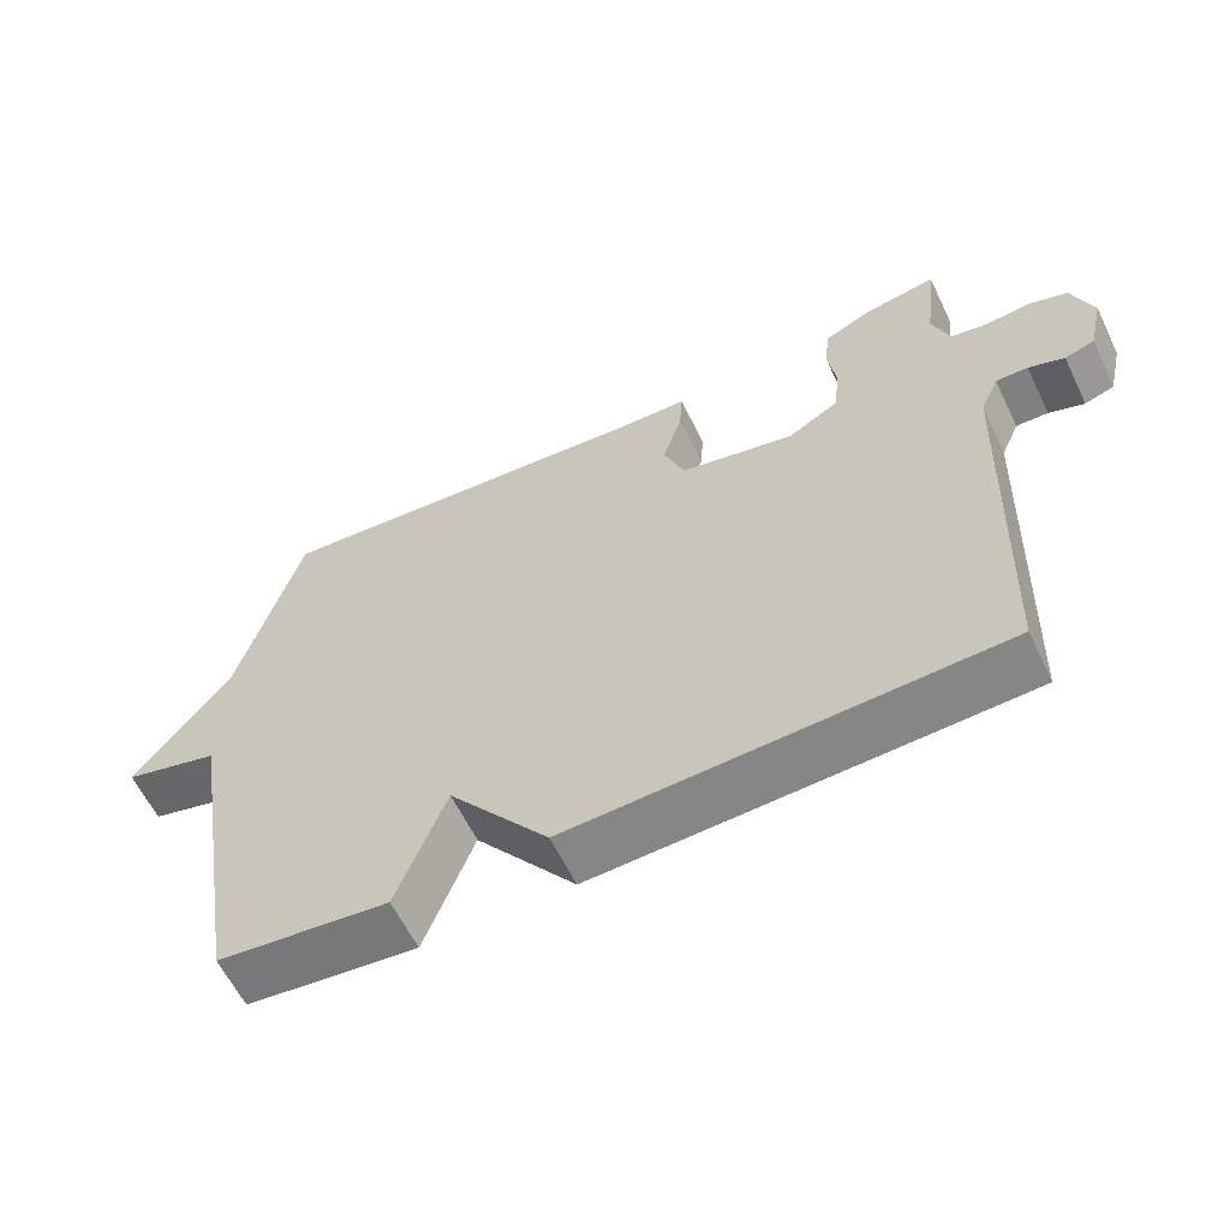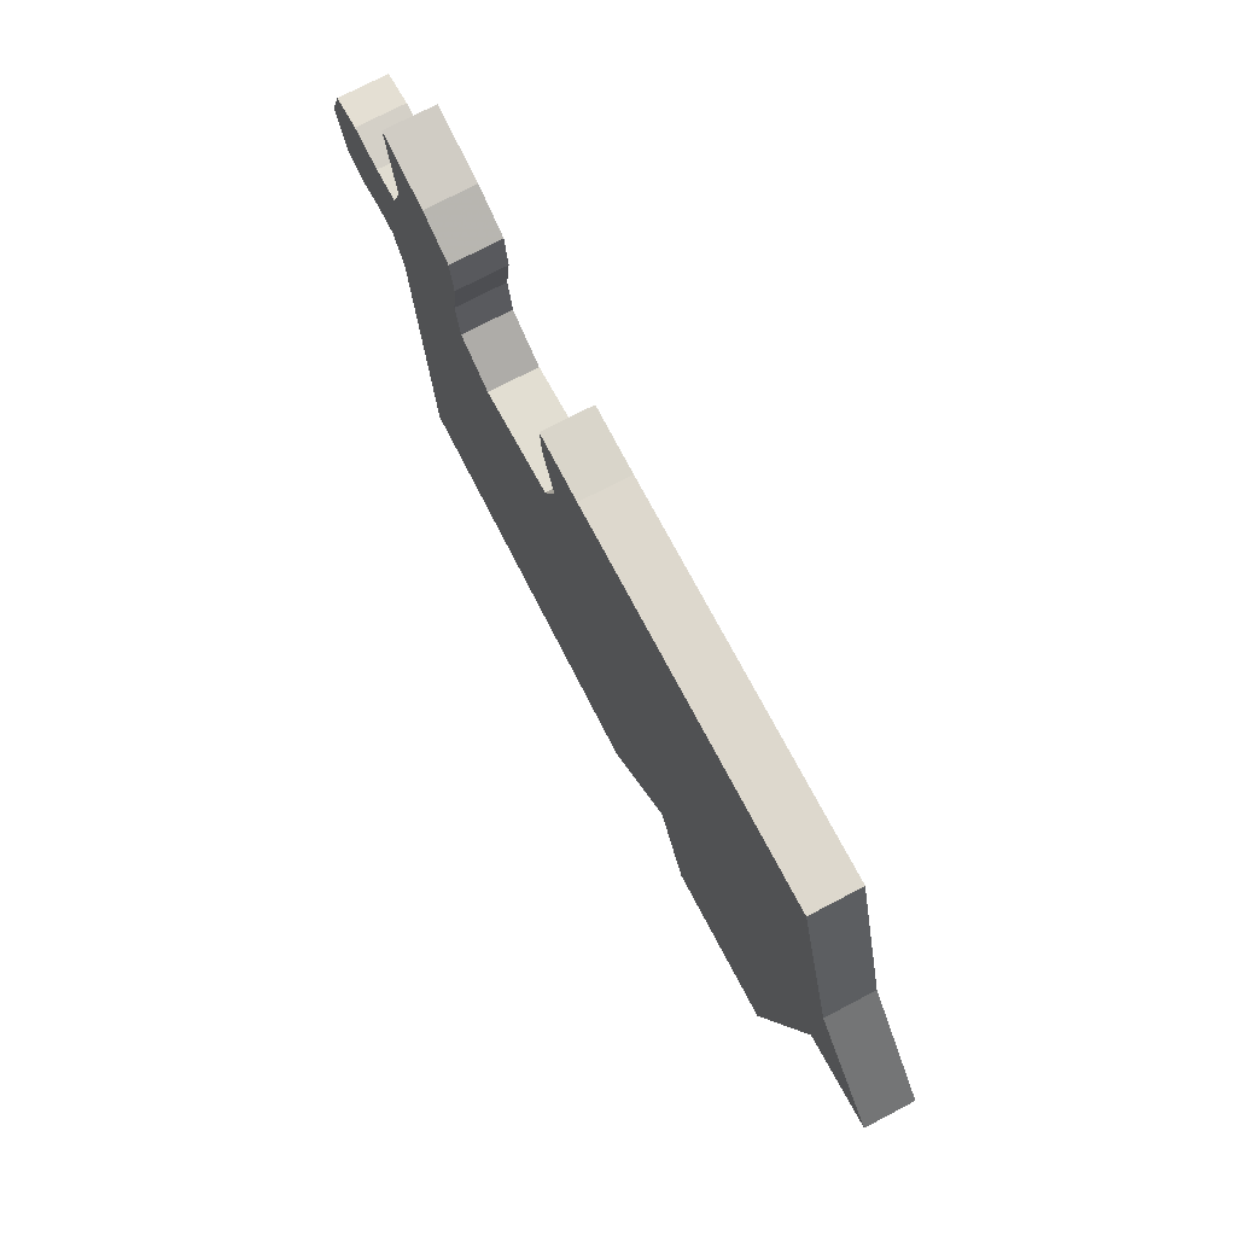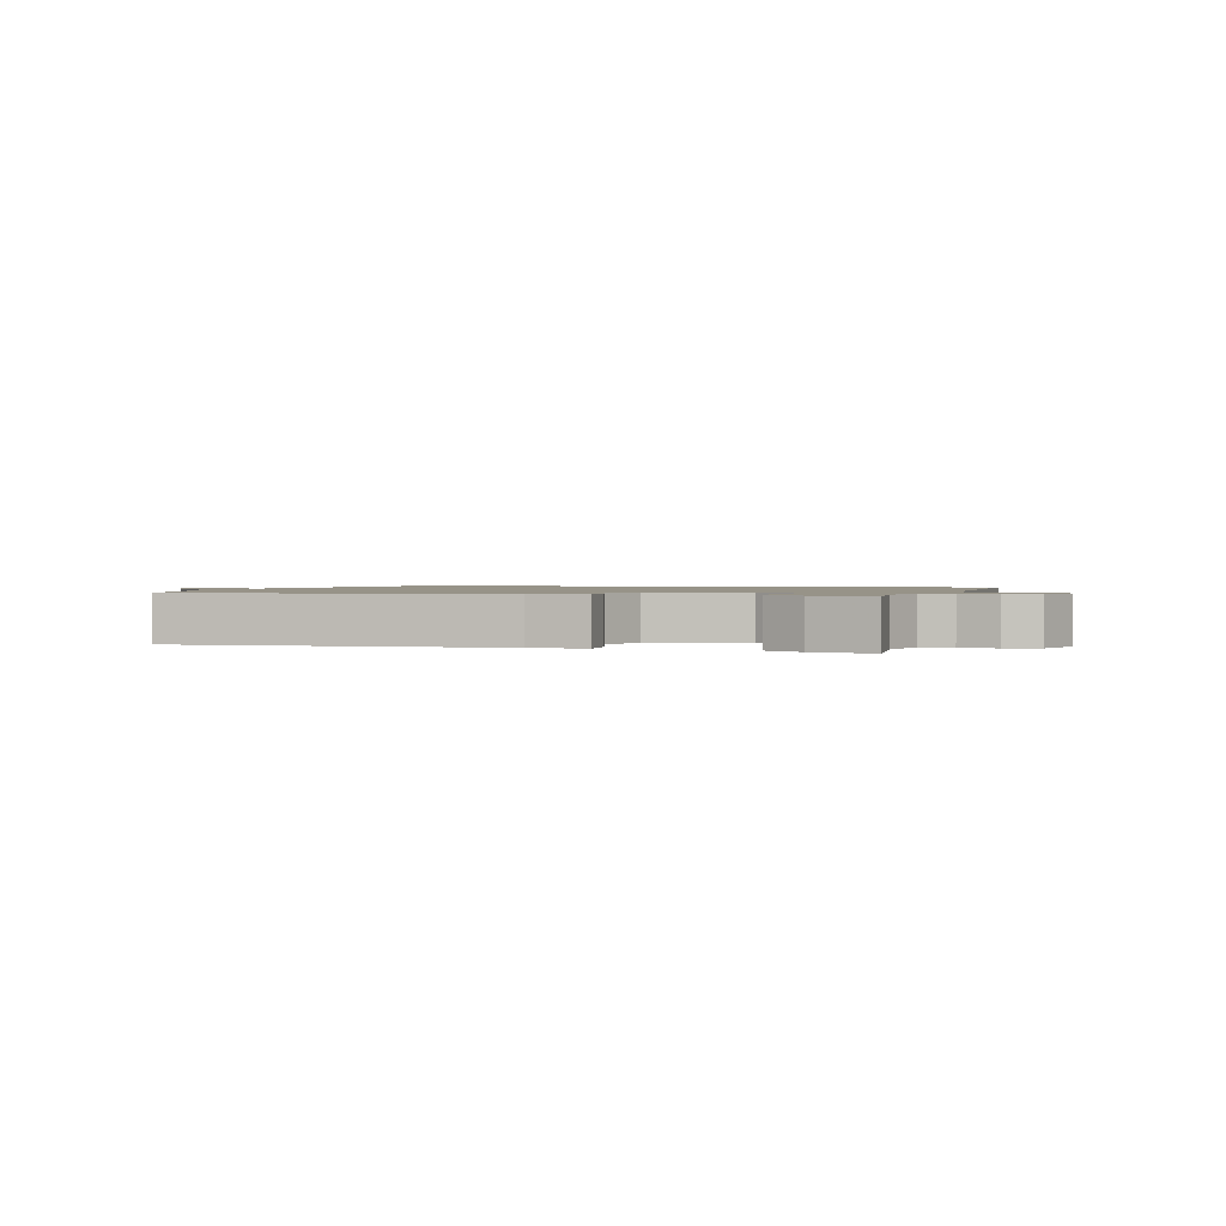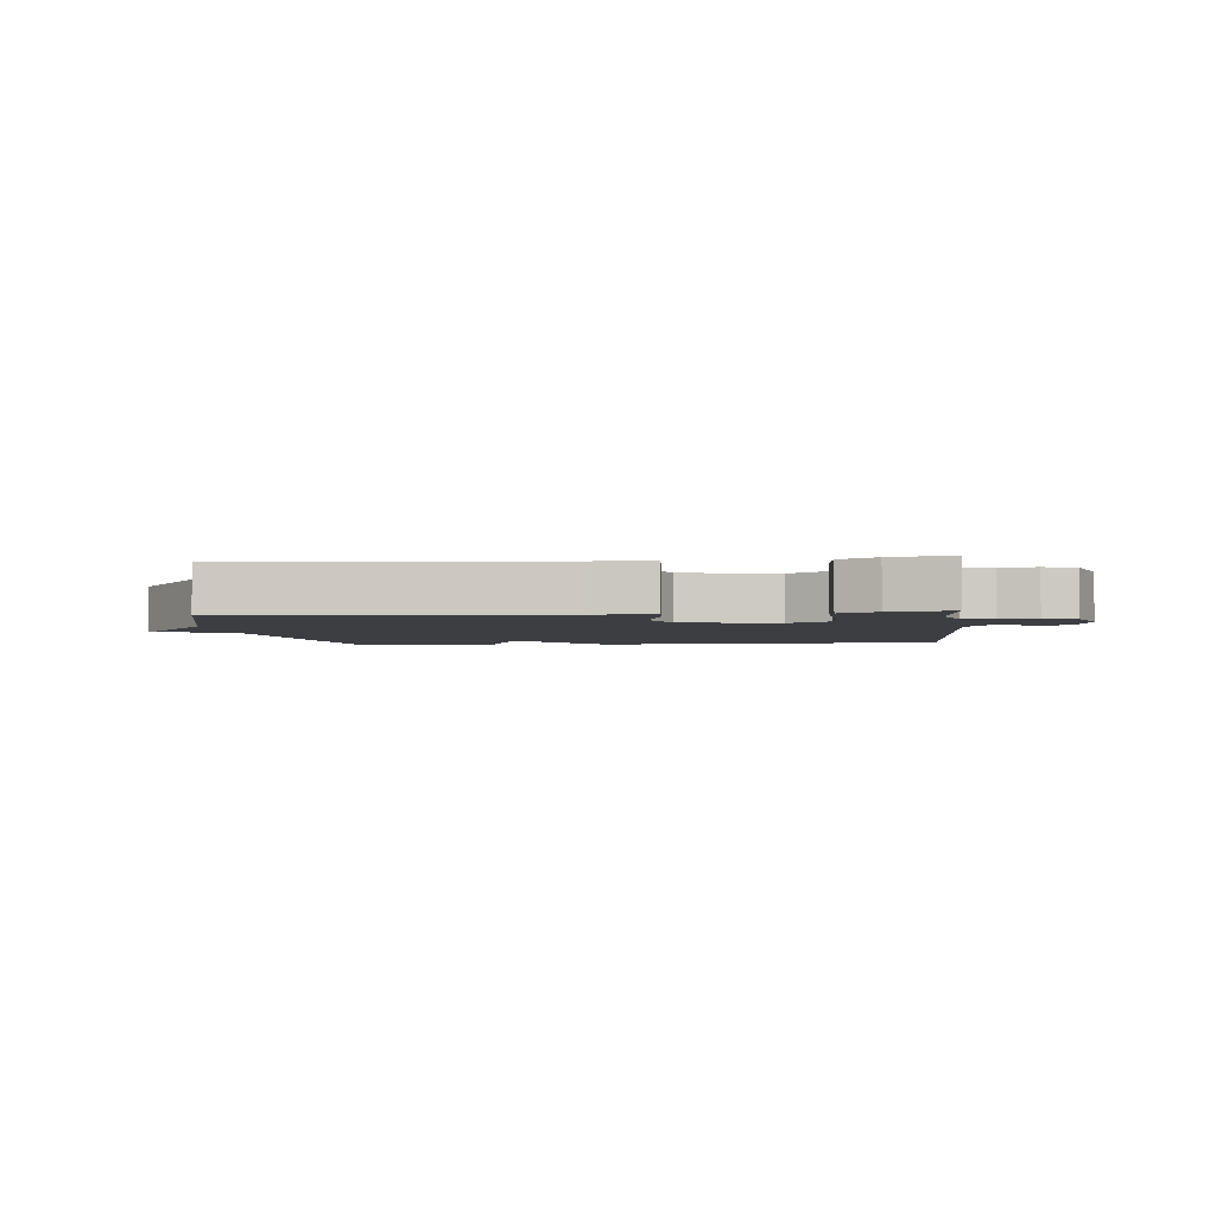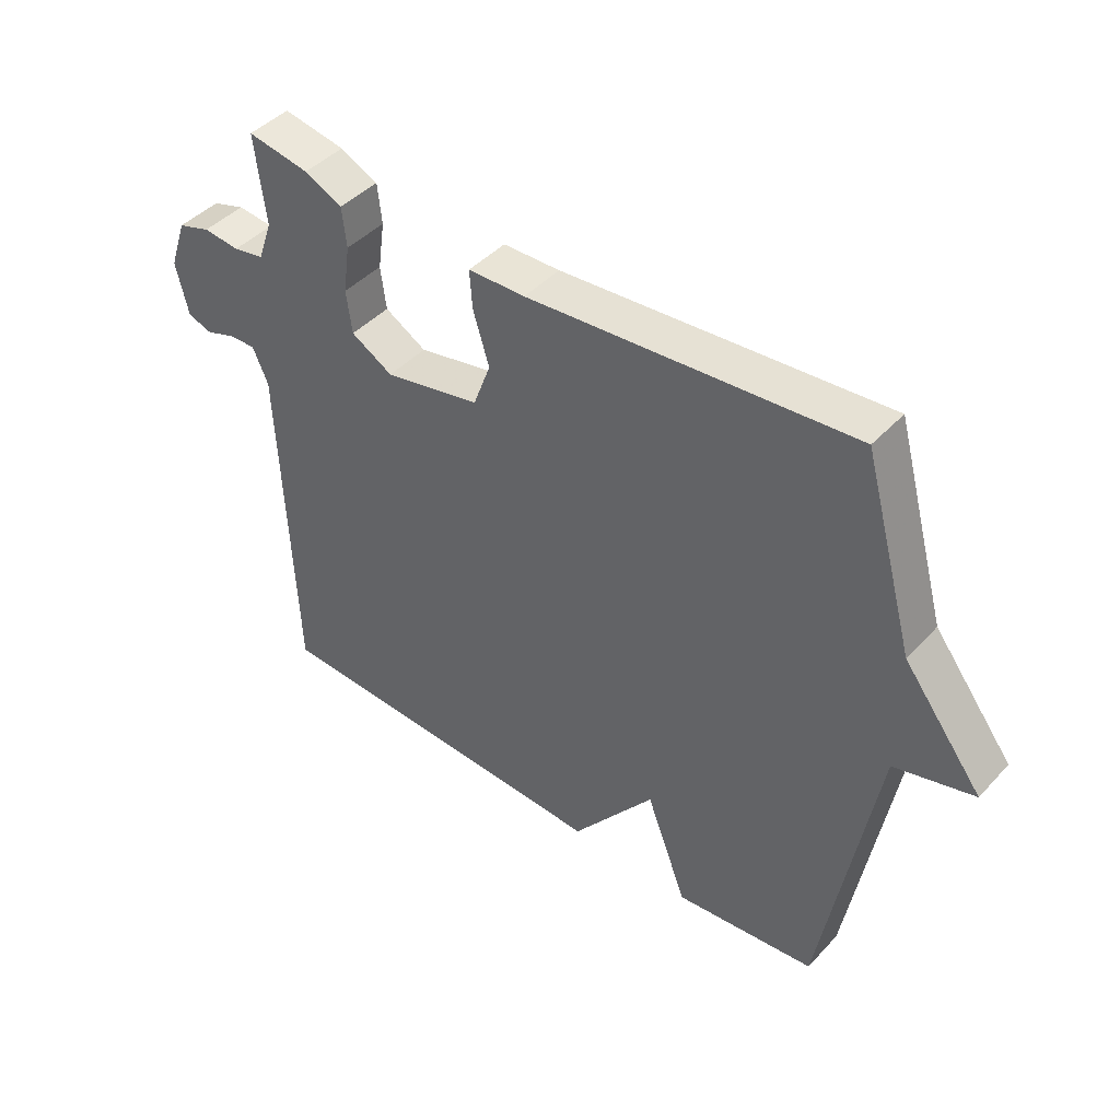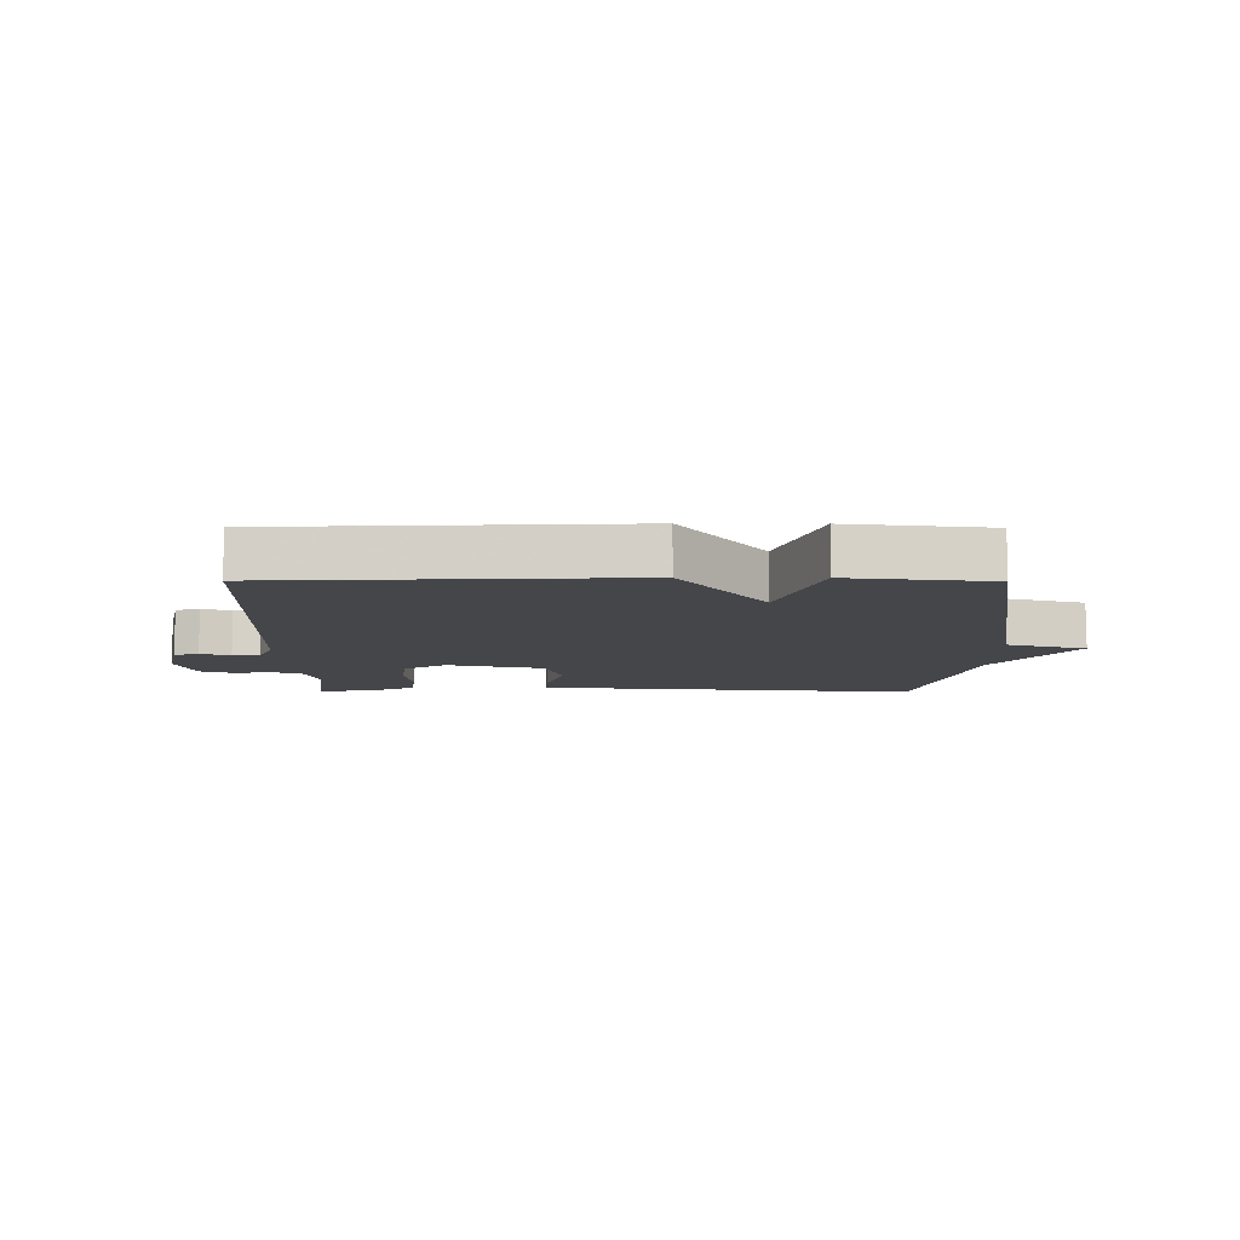
<metadata>
{"format":"obj","ext":"obj","renderer":"f3d","projection":"perspective","resolution":1024,"background":"white","views":[{"elev":-60.8,"azim":25.8,"up":"+Z"},{"elev":75.6,"azim":-117.5,"up":"+Z"},{"elev":1.3,"azim":17.8,"up":"+Y"},{"elev":-3.2,"azim":6.5,"up":"+Y"},{"elev":44.0,"azim":-140.7,"up":"+Z"},{"elev":-9.9,"azim":179.7,"up":"+Y"}]}
</metadata>
<code>
v -0.5 0.07 -0.5
v -0.584 0.07 -0.001
v -0.712 0.07 0.033
v -0.584 0.07 0.199
v -0.5 0.07 0.5
v 0.022 0.07 0.459
v 0.114 0.07 0.457
v 0.11 0.07 0.396
v 0.084 0.07 0.311
v 0.112 0.07 0.235
v 0.267 0.07 0.203
v 0.334 0.07 0.242
v 0.343 0.07 0.311
v 0.332 0.07 0.389
v 0.339 0.07 0.453
v 0.4 0.07 0.482
v 0.5 0.07 0.5
v 0.483 0.07 0.357
v 0.506 0.07 0.291
v 0.556 0.07 0.282
v 0.615 0.07 0.288
v 0.668 0.07 0.271
v 0.696 0.07 0.19
v 0.676 0.07 0.104
v 0.636 0.07 0.091
v 0.588 0.07 0.108
v 0.545 0.07 0.109
v 0.52 0.07 0.052
v 0.5 0.07 -0.5
v -0.072 0.07 -0.524
v -0.206 0.07 -0.349
v -0.272 0.07 -0.524
v -0.5 0 -0.5
v -0.584 0 -0.001
v -0.712 0 0.033
v -0.584 0 0.199
v -0.5 0 0.5
v 0.022 0 0.459
v 0.114 0 0.457
v 0.11 0 0.396
v 0.084 0 0.311
v 0.112 0 0.235
v 0.267 0 0.203
v 0.334 0 0.242
v 0.343 0 0.311
v 0.332 0 0.389
v 0.339 0 0.453
v 0.4 0 0.482
v 0.5 0 0.5
v 0.483 0 0.357
v 0.506 0 0.291
v 0.556 0 0.282
v 0.615 0 0.288
v 0.668 0 0.271
v 0.696 0 0.19
v 0.676 0 0.104
v 0.636 0 0.091
v 0.588 0 0.108
v 0.545 0 0.109
v 0.52 0 0.052
v 0.5 0 -0.5
v -0.072 0 -0.524
v -0.206 0 -0.349
v -0.272 0 -0.524
f 31 32 1 2
f 28 29 30 31
f 27 28 31 2
f 24 25 26
f 23 24 26
f 22 23 26
f 21 22 26
f 20 21 26
f 19 20 26 27
f 18 19 27
f 16 17 18
f 15 16 18
f 14 15 18
f 13 14 18
f 12 13 18 27
f 11 12 27
f 2 3 4
f 27 2 4
f 11 27 4
f 10 11 4
f 6 7 8 9
f 6 9 10
f 5 6 10
f 4 5 10
f 34 33 64 63
f 63 62 61 60
f 34 63 60 59
f 58 57 56
f 58 56 55
f 58 55 54
f 58 54 53
f 58 53 52
f 59 58 52 51
f 59 51 50
f 50 49 48
f 50 48 47
f 50 47 46
f 50 46 45
f 59 50 45 44
f 59 44 43
f 36 35 34
f 36 34 59
f 36 59 43
f 36 43 42
f 41 40 39 38
f 42 41 38
f 42 38 37
f 42 37 36
f 1 33 34 2
f 2 34 35 3
f 3 35 36 4
f 4 36 37 5
f 5 37 38 6
f 6 38 39 7
f 7 39 40 8
f 8 40 41 9
f 9 41 42 10
f 10 42 43 11
f 11 43 44 12
f 12 44 45 13
f 13 45 46 14
f 14 46 47 15
f 15 47 48 16
f 16 48 49 17
f 17 49 50 18
f 18 50 51 19
f 19 51 52 20
f 20 52 53 21
f 21 53 54 22
f 22 54 55 23
f 23 55 56 24
f 24 56 57 25
f 25 57 58 26
f 26 58 59 27
f 27 59 60 28
f 28 60 61 29
f 29 61 62 30
f 30 62 63 31
f 31 63 64 32
f 32 64 33 1

</code>
